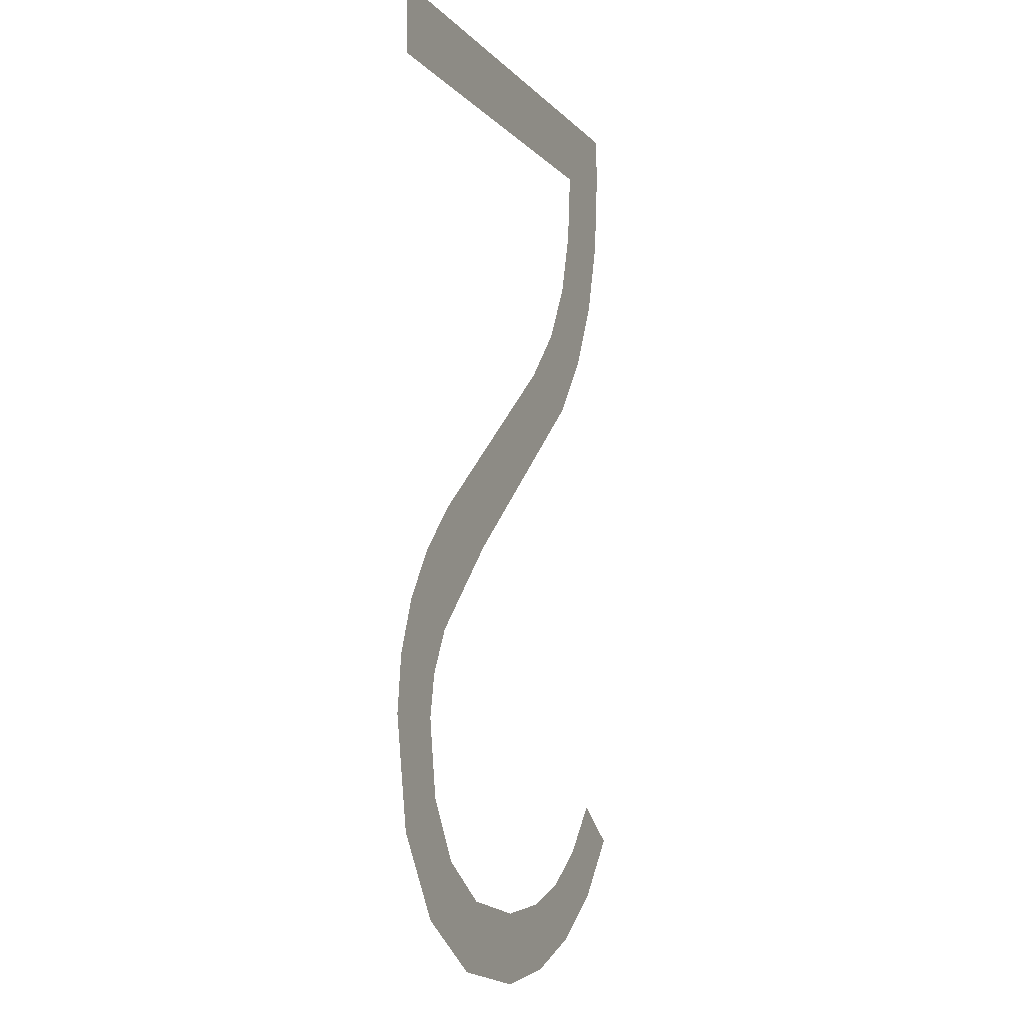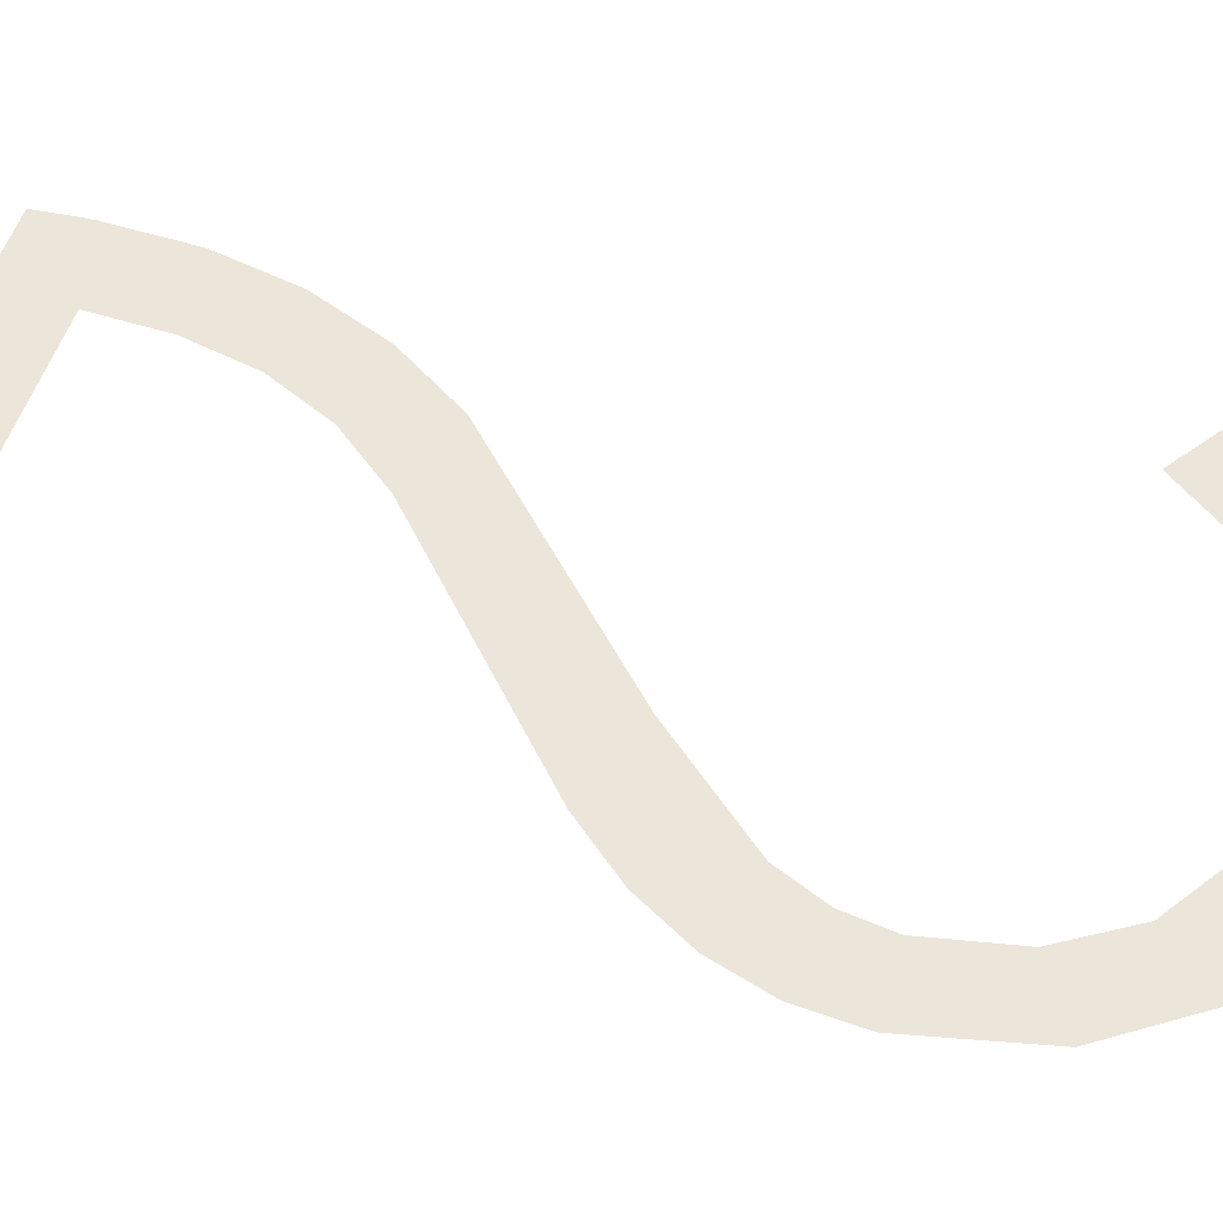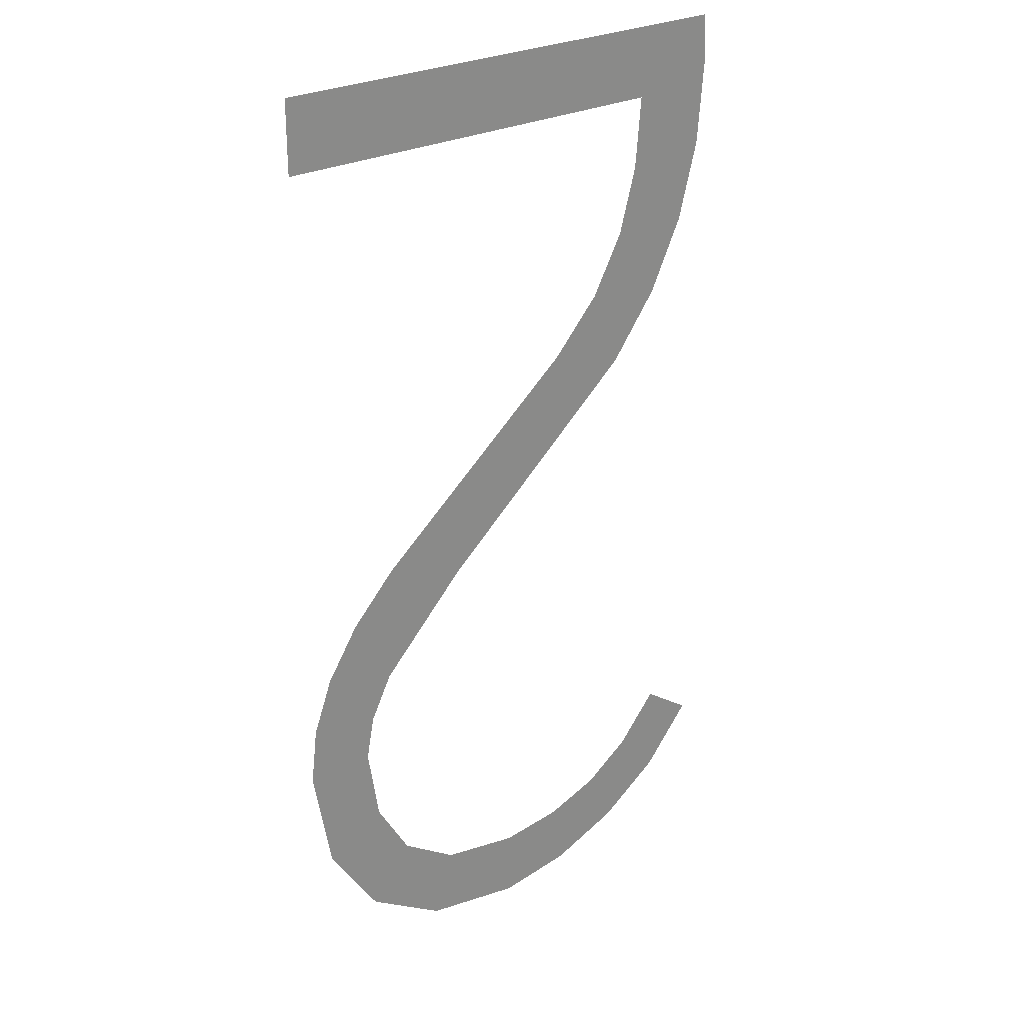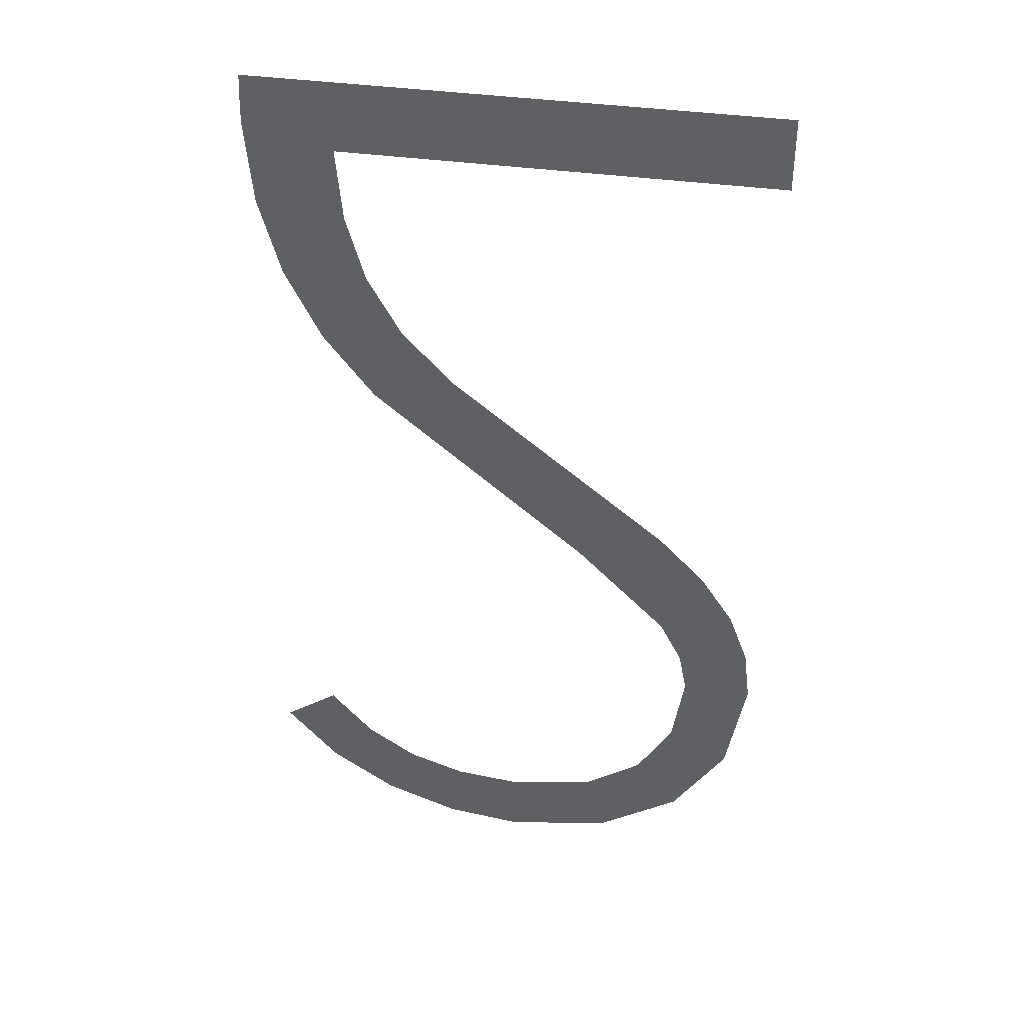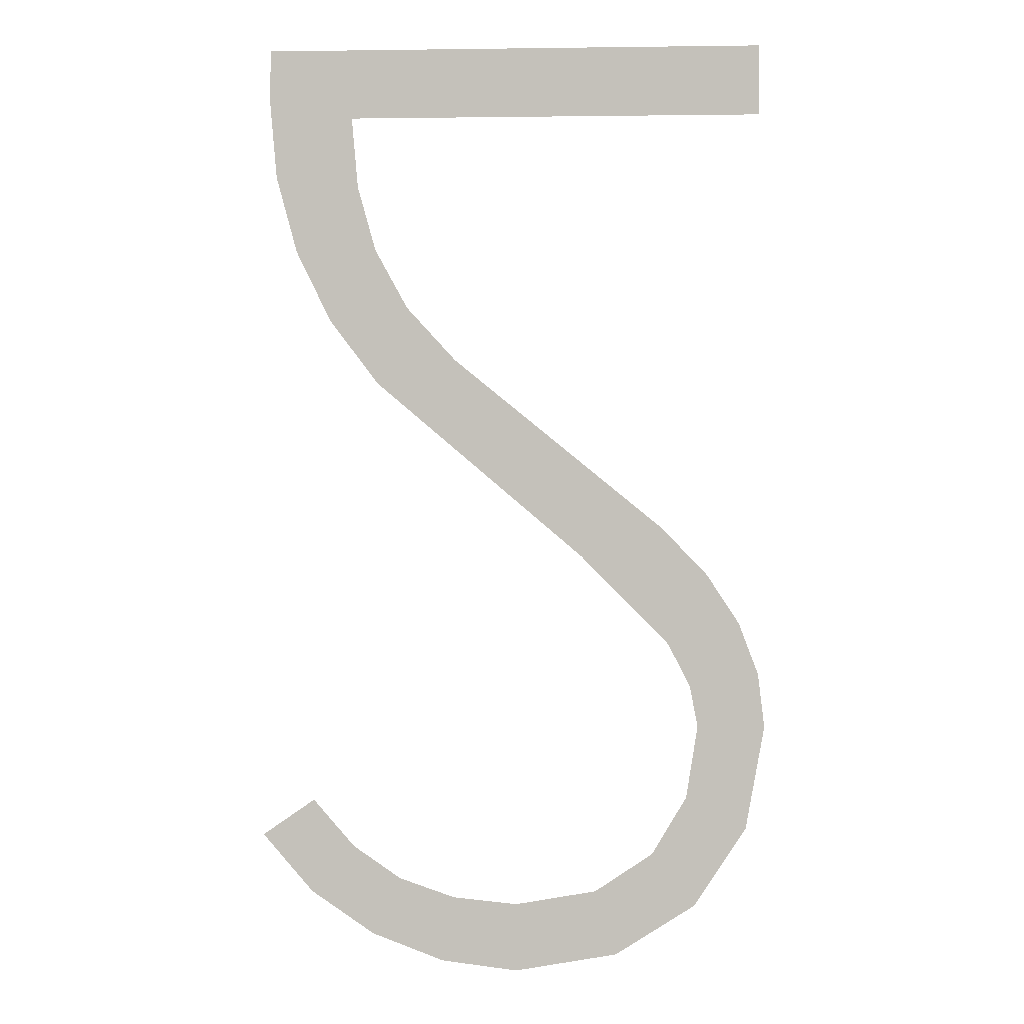
<metadata>
{"format":"obj","ext":"obj","renderer":"f3d","projection":"perspective","resolution":1024,"background":"white","views":[{"elev":-8.8,"azim":113.4,"up":"+Z"},{"elev":47.7,"azim":105.3,"up":"+Y"},{"elev":26.5,"azim":140.7,"up":"+Z"},{"elev":39.7,"azim":9.6,"up":"+Z"},{"elev":1.4,"azim":3.5,"up":"+Z"}]}
</metadata>
<code>
o mesh142/mesh142-geometry#mesh142-geometry
v 0.4072 -0.1557 -0.008005
v 0.4072 -0.1557 -0.005596
v 0.4059 -0.1557 -0.006521
v 0.4088 -0.1557 -0.009102
v 0.4083 -0.1557 -0.006806
v 0.4095 -0.1557 -0.007639
v 0.4106 -0.1557 -0.00979
v 0.4109 -0.1557 -0.008123
v 0.4125 -0.1557 -0.01003
v 0.4125 -0.1557 -0.008285
v 0.4151 -0.1557 -0.009565
v 0.4146 -0.1557 -0.007919
v 0.4161 -0.1557 -0.006929
v 0.4172 -0.1557 -0.008263
v 0.417 -0.1557 -0.005445
v 0.4173 -0.1557 -0.003595
v 0.4185 -0.1557 -0.006241
v 0.4175 -0.1557 0.000345
v 0.4183 -0.1557 -0.000912
v 0.4171 -0.1557 -0.002544
v 0.4188 -0.1557 -0.002225
v 0.4165 -0.1557 -0.001455
v 0.419 -0.1557 -0.003595
v 0.4163 -0.1557 0.001546
v 0.4142 -0.1557 0.000814
v 0.411 -0.1557 0.005912
v 0.4097 -0.1557 0.007273
v 0.4089 -0.1557 0.00531
v 0.4089 -0.1557 0.008773
v 0.4084 -0.1557 0.01041
v 0.4077 -0.1557 0.006942
v 0.4083 -0.1557 0.01219
v 0.4068 -0.1557 0.008741
v 0.4063 -0.1557 0.01068
v 0.4062 -0.1557 0.01396
v 0.4061 -0.1557 0.01324
v 0.4188 -0.1557 0.01396
v 0.4061 -0.1557 0.01273
v 0.4188 -0.1557 0.01219
f 1 2 3
f 2 1 4
f 3 2 1
f 4 1 2
f 2 4 5
f 5 4 2
f 5 4 6
f 6 4 5
f 6 4 7
f 7 4 6
f 6 7 8
f 8 7 6
f 8 7 9
f 9 7 8
f 8 9 10
f 10 9 8
f 10 9 11
f 11 9 10
f 10 11 12
f 12 11 10
f 12 11 13
f 13 11 12
f 13 11 14
f 14 11 13
f 13 14 15
f 15 14 13
f 15 14 16
f 16 14 15
f 16 14 17
f 17 14 16
f 16 17 18
f 18 17 16
f 18 17 19
f 19 17 18
f 18 20 16
f 16 20 18
f 19 17 21
f 21 17 19
f 18 22 20
f 20 22 18
f 21 17 23
f 23 17 21
f 24 22 18
f 18 22 24
f 24 25 22
f 22 25 24
f 26 25 24
f 24 25 26
f 27 25 26
f 26 25 27
f 27 28 25
f 25 28 27
f 29 28 27
f 27 28 29
f 30 28 29
f 29 28 30
f 30 31 28
f 28 31 30
f 31 30 32
f 32 30 31
f 32 33 31
f 31 33 32
f 32 34 33
f 33 34 32
f 35 34 32
f 32 34 35
f 36 34 35
f 35 34 36
f 35 32 37
f 37 32 35
f 34 36 38
f 38 36 34
f 37 32 39
f 39 32 37

</code>
